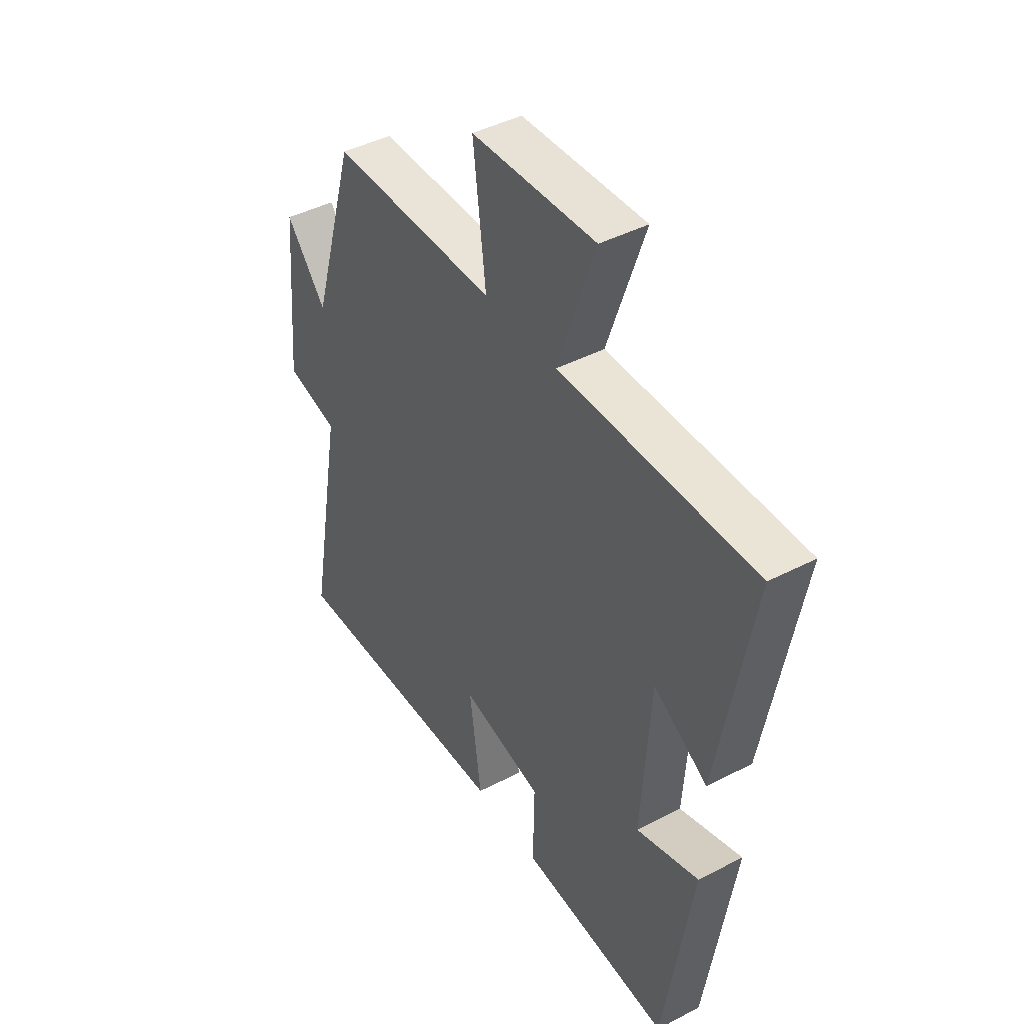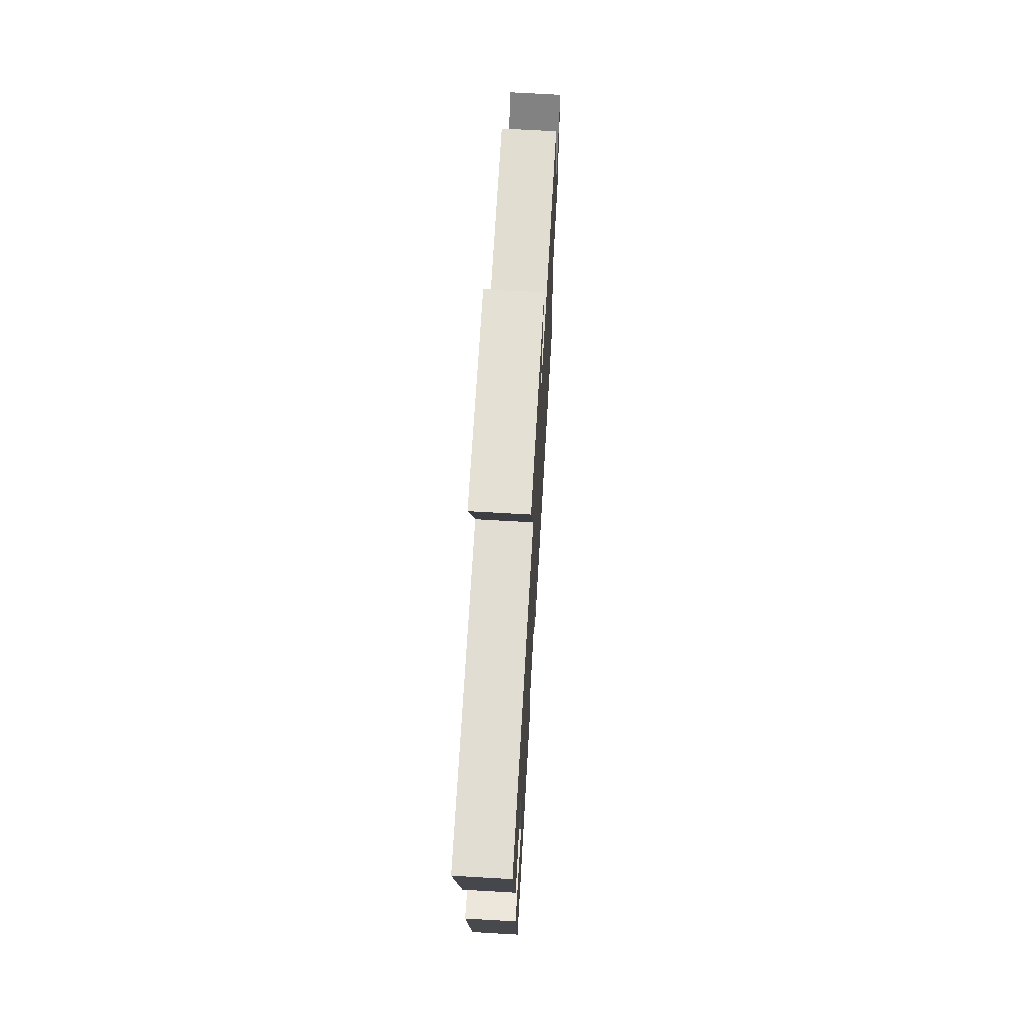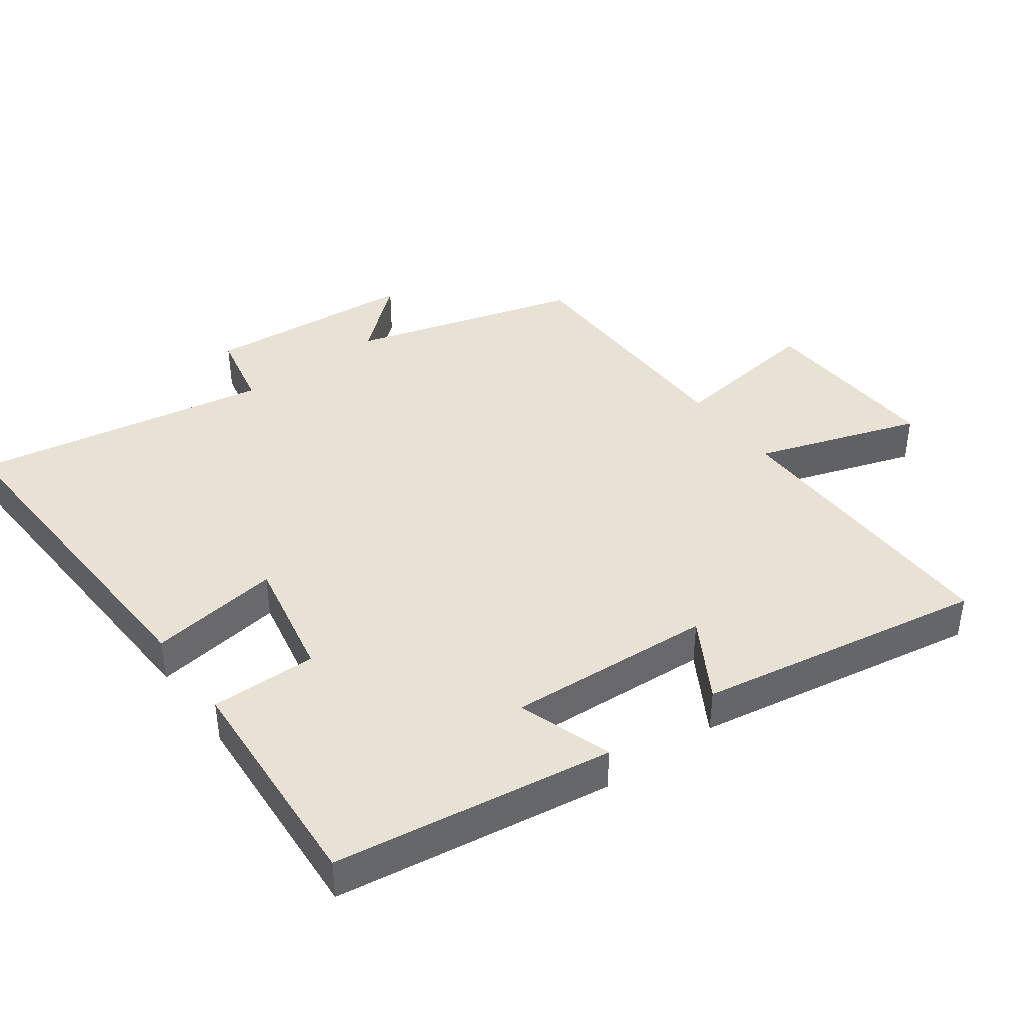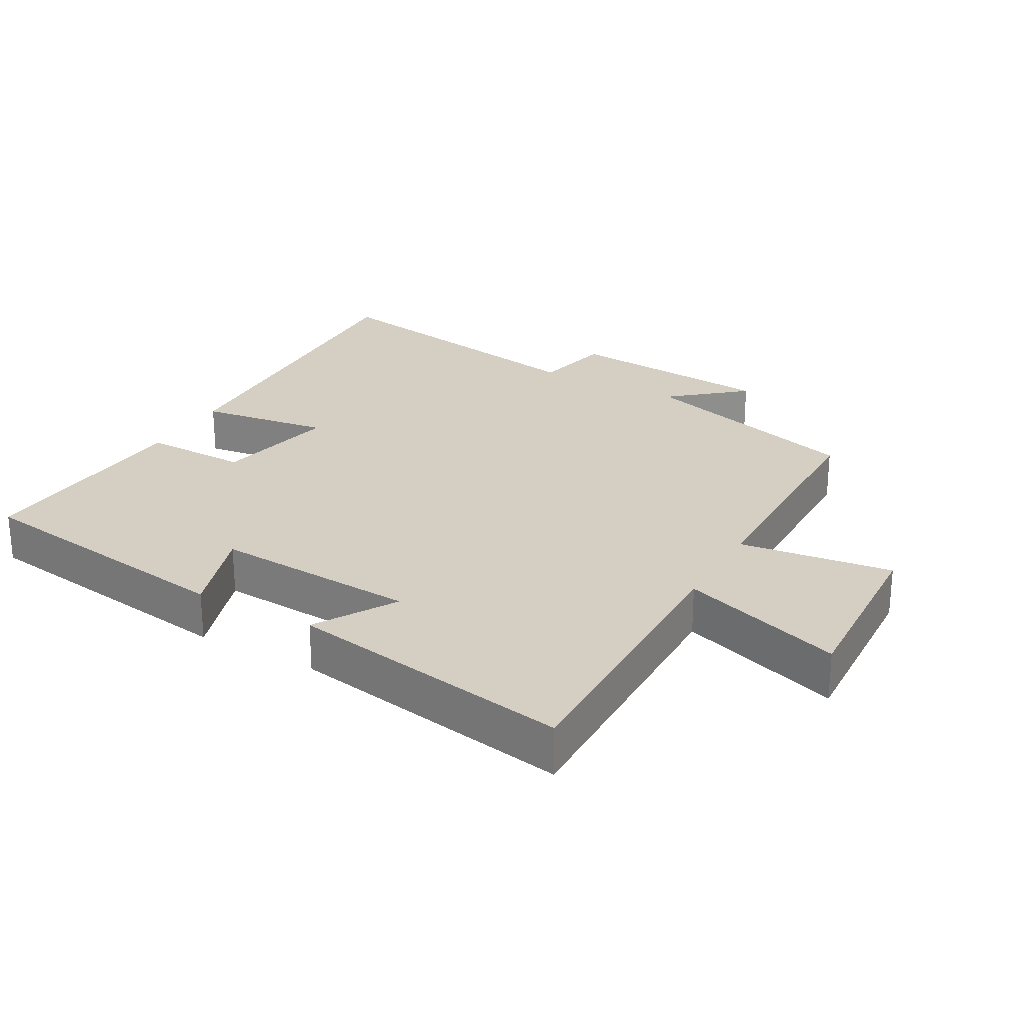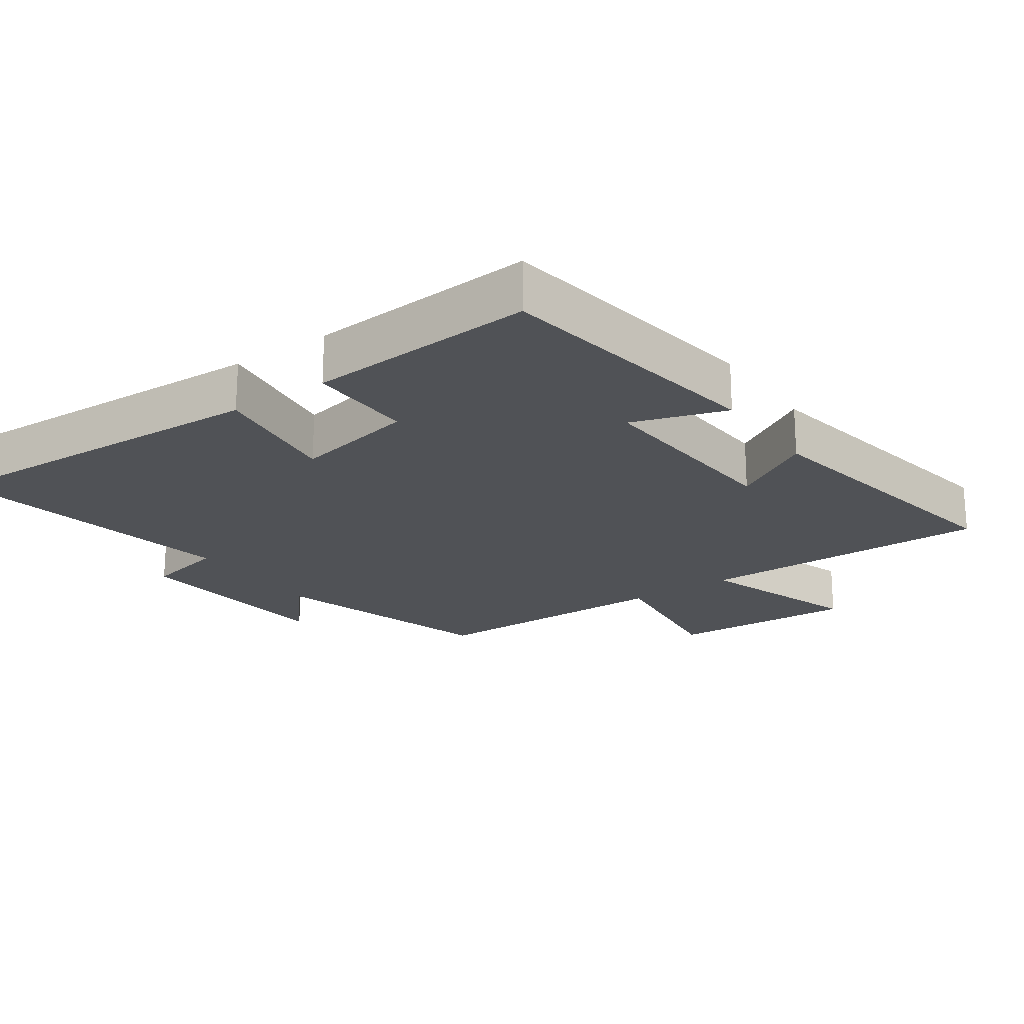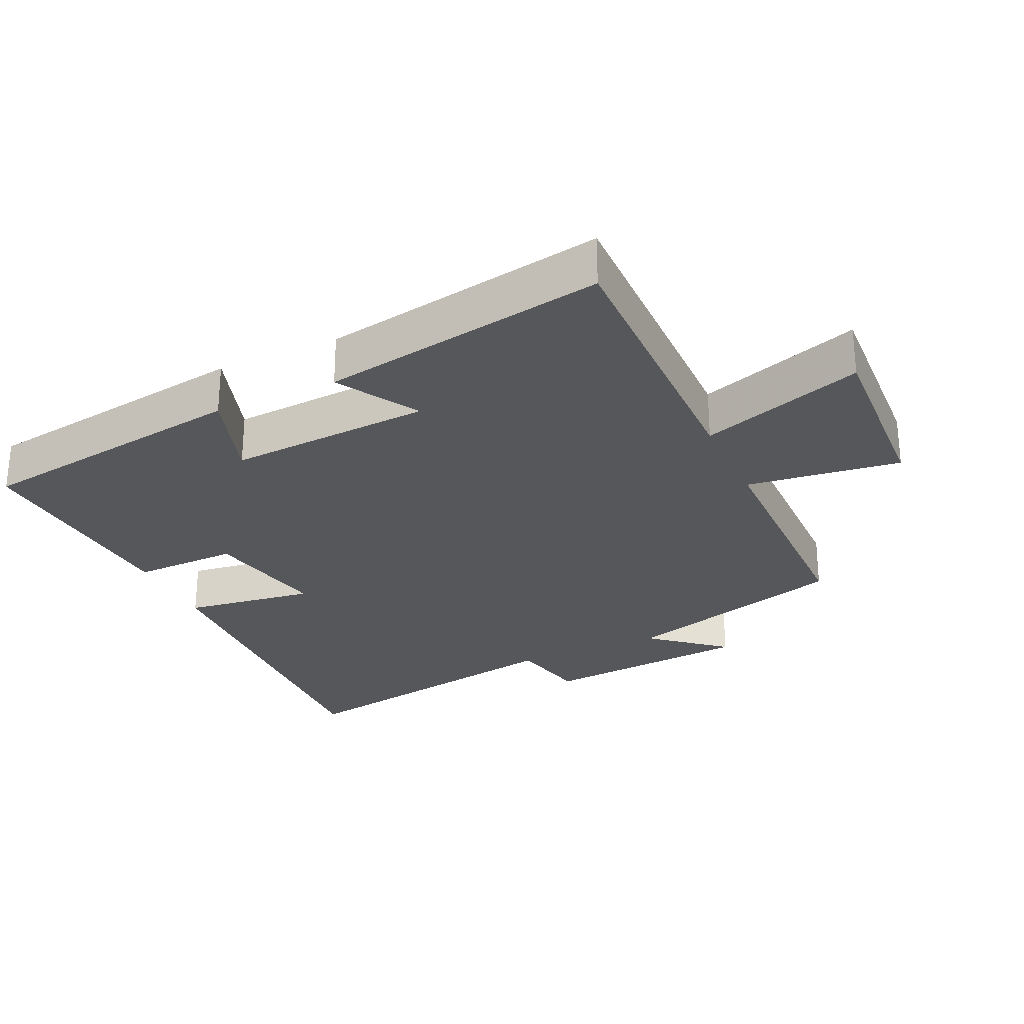
<metadata>
{"format":"obj","ext":"obj","renderer":"f3d","projection":"perspective","resolution":1024,"background":"white","views":[{"elev":43.6,"azim":-121.5,"up":"+Z"},{"elev":69.1,"azim":-86.7,"up":"+Z"},{"elev":40.7,"azim":-126.6,"up":"+Y"},{"elev":25.5,"azim":-60.8,"up":"+Y"},{"elev":-21.1,"azim":-145.1,"up":"+Y"},{"elev":-27.3,"azim":-65.3,"up":"+Y"}]}
</metadata>
<code>
v -0.576 0.07 0.506
v -0.139 0.07 0.5
v -0.222 0.07 0.744
v 0.056 0.07 0.73
v 0.027 0.07 0.5
v 0.4 0.07 0.496
v 0.5 0.07 0.156
v 0.591 0.07 0.264
v 0.619 0.07 -0.052
v 0.5 0.07 -0.078
v 0.581 0.07 -0.522
v 0.058 0.07 -0.5
v 0.085 0.07 -0.304
v -0.099 0.07 -0.342
v -0.096 0.07 -0.5
v -0.437 0.07 -0.524
v -0.5 0.07 -0.11
v -0.359 0.07 -0.156
v -0.379 0.07 0.15
v -0.5 0.07 0.078
v -0.576 0 0.506
v -0.139 0 0.5
v -0.222 0 0.744
v 0.056 0 0.73
v 0.027 0 0.5
v 0.4 0 0.496
v 0.5 0 0.156
v 0.591 0 0.264
v 0.619 0 -0.052
v 0.5 0 -0.078
v 0.581 0 -0.522
v 0.058 0 -0.5
v 0.085 0 -0.304
v -0.099 0 -0.342
v -0.096 0 -0.5
v -0.437 0 -0.524
v -0.5 0 -0.11
v -0.359 0 -0.156
v -0.379 0 0.15
v -0.5 0 0.078
f 19 20 1 2
f 18 19 2
f 16 17 18
f 15 16 18
f 14 15 18
f 13 14 18 2
f 10 11 12 13
f 10 13 2
f 7 8 9 10
f 7 10 2
f 6 7 2
f 5 6 2
f 2 3 4 5
f 22 21 40 39
f 22 39 38
f 38 37 36
f 38 36 35
f 38 35 34
f 22 38 34 33
f 33 32 31 30
f 22 33 30
f 30 29 28 27
f 22 30 27
f 22 27 26
f 22 26 25
f 25 24 23 22
f 1 21 22 2
f 2 22 23 3
f 3 23 24 4
f 4 24 25 5
f 5 25 26 6
f 6 26 27 7
f 7 27 28 8
f 8 28 29 9
f 9 29 30 10
f 10 30 31 11
f 11 31 32 12
f 12 32 33 13
f 13 33 34 14
f 14 34 35 15
f 15 35 36 16
f 16 36 37 17
f 17 37 38 18
f 18 38 39 19
f 19 39 40 20
f 20 40 21 1

</code>
